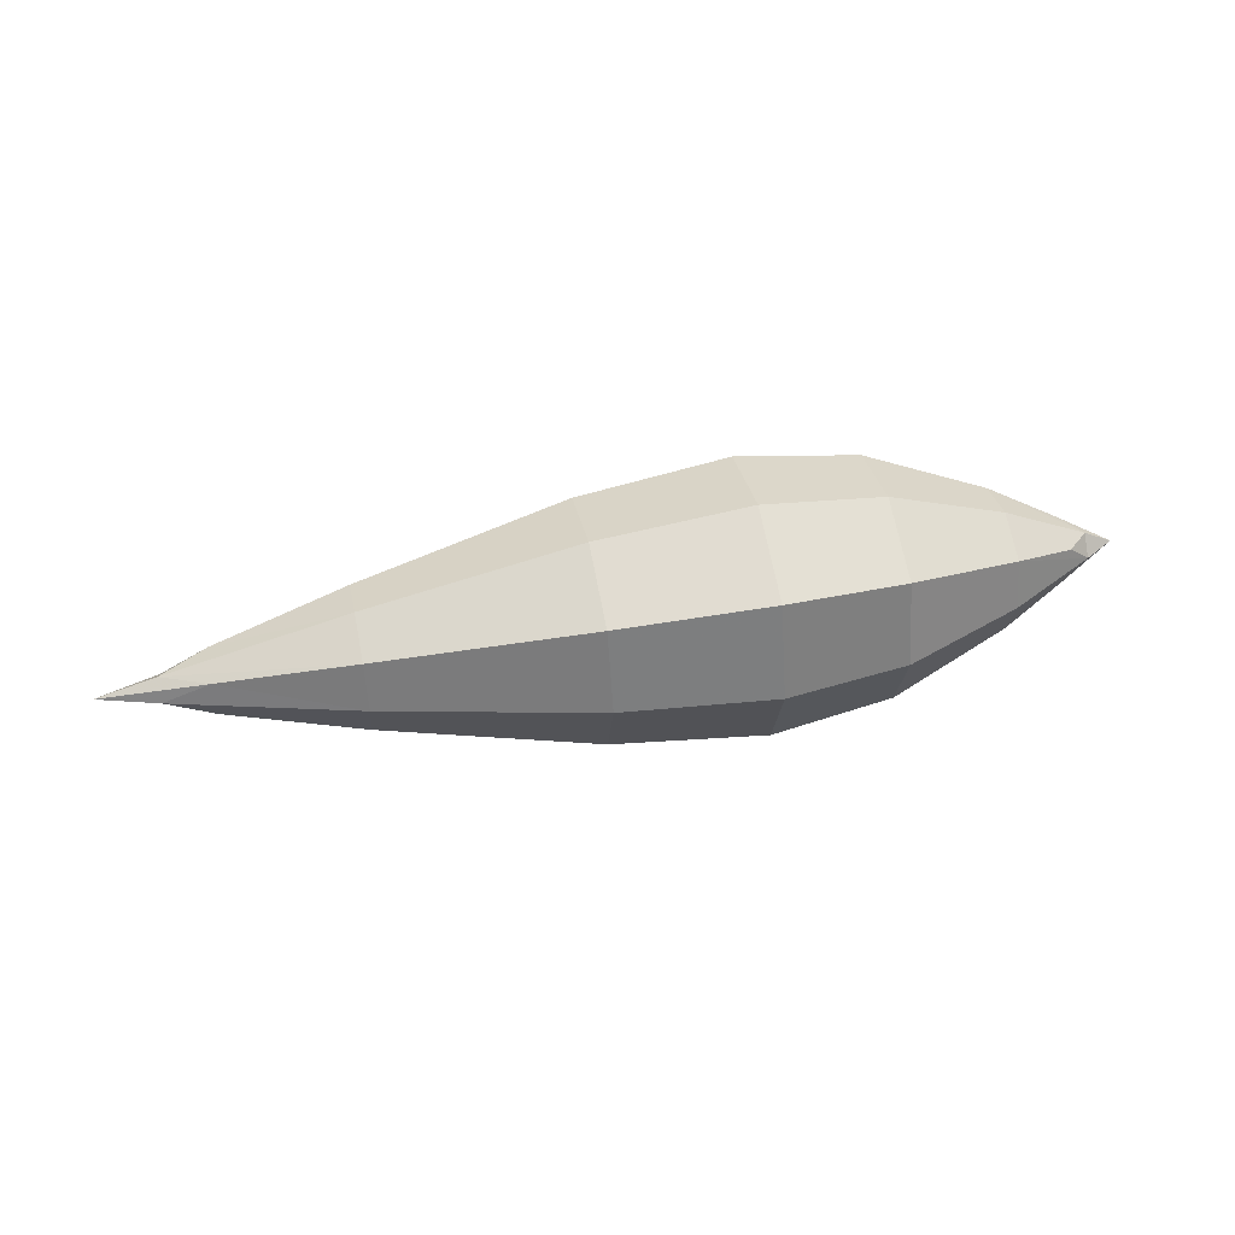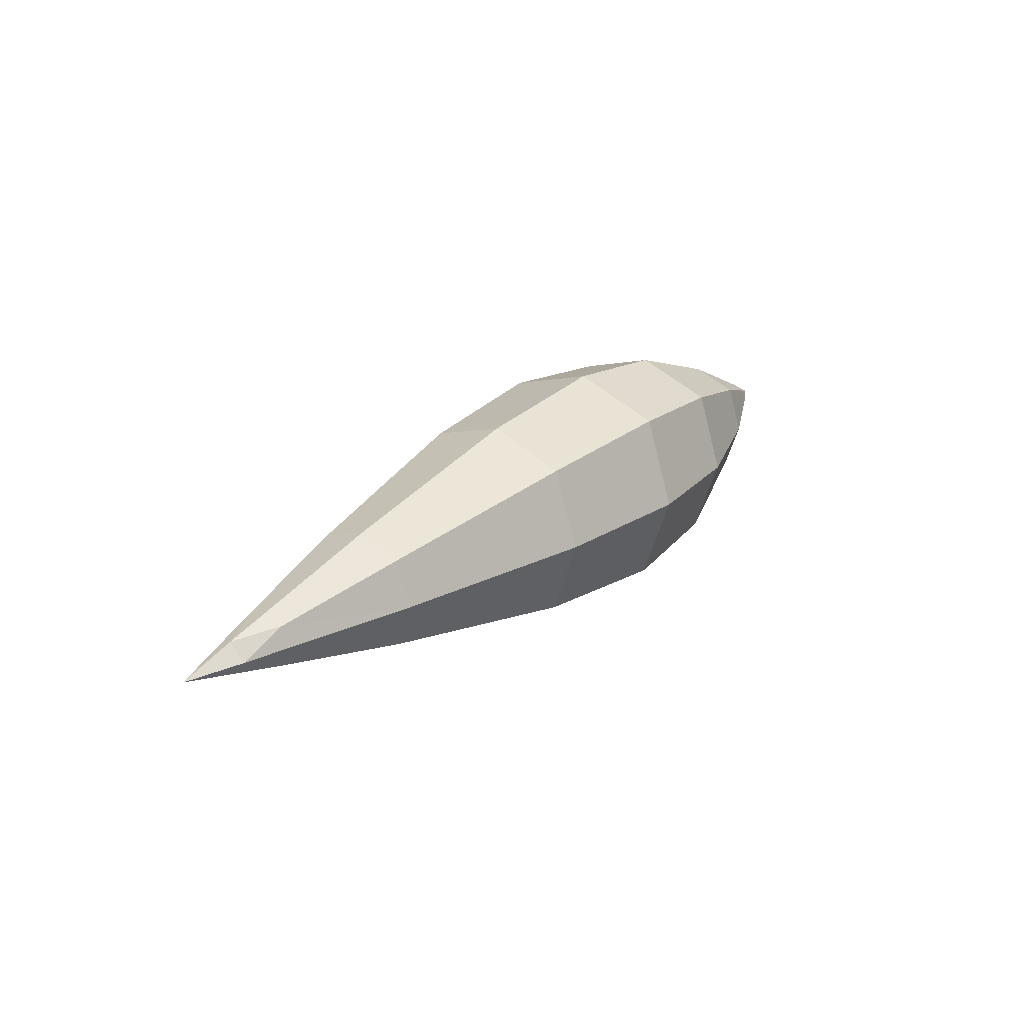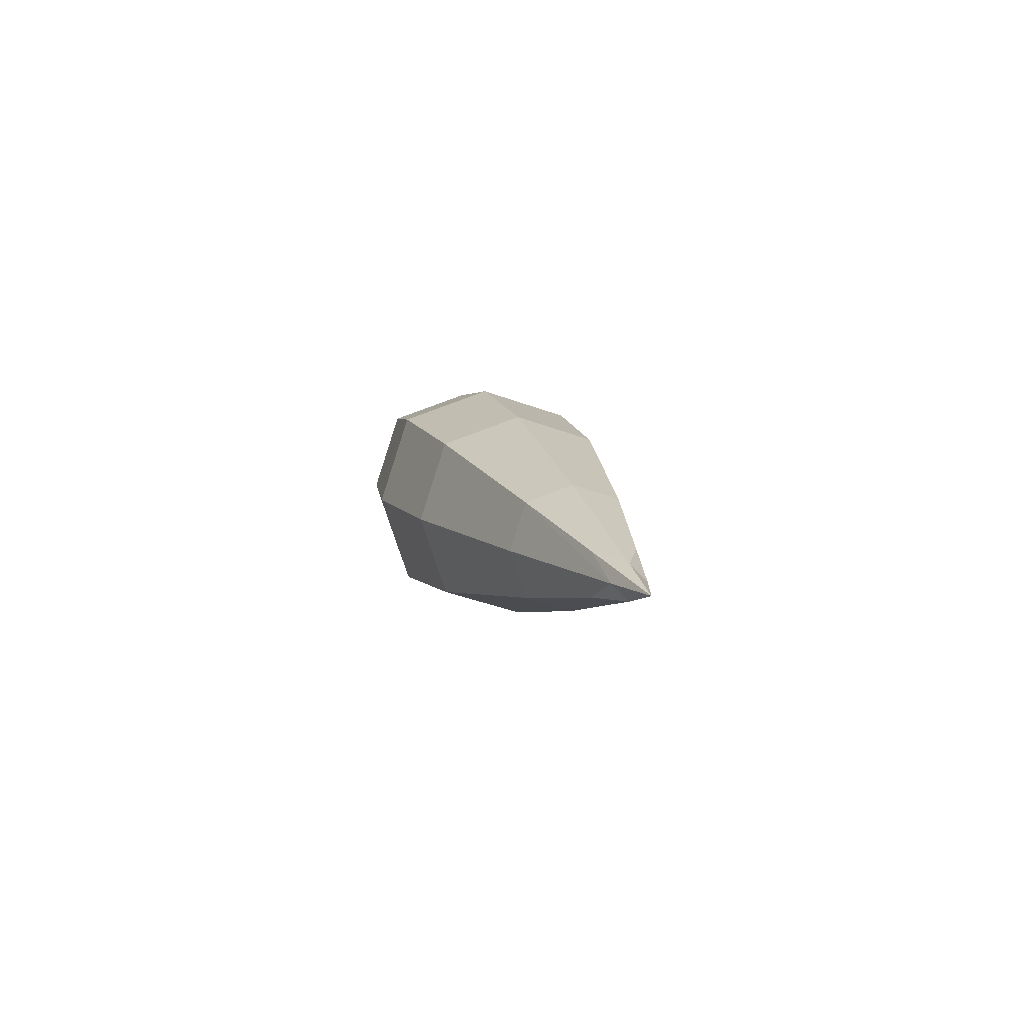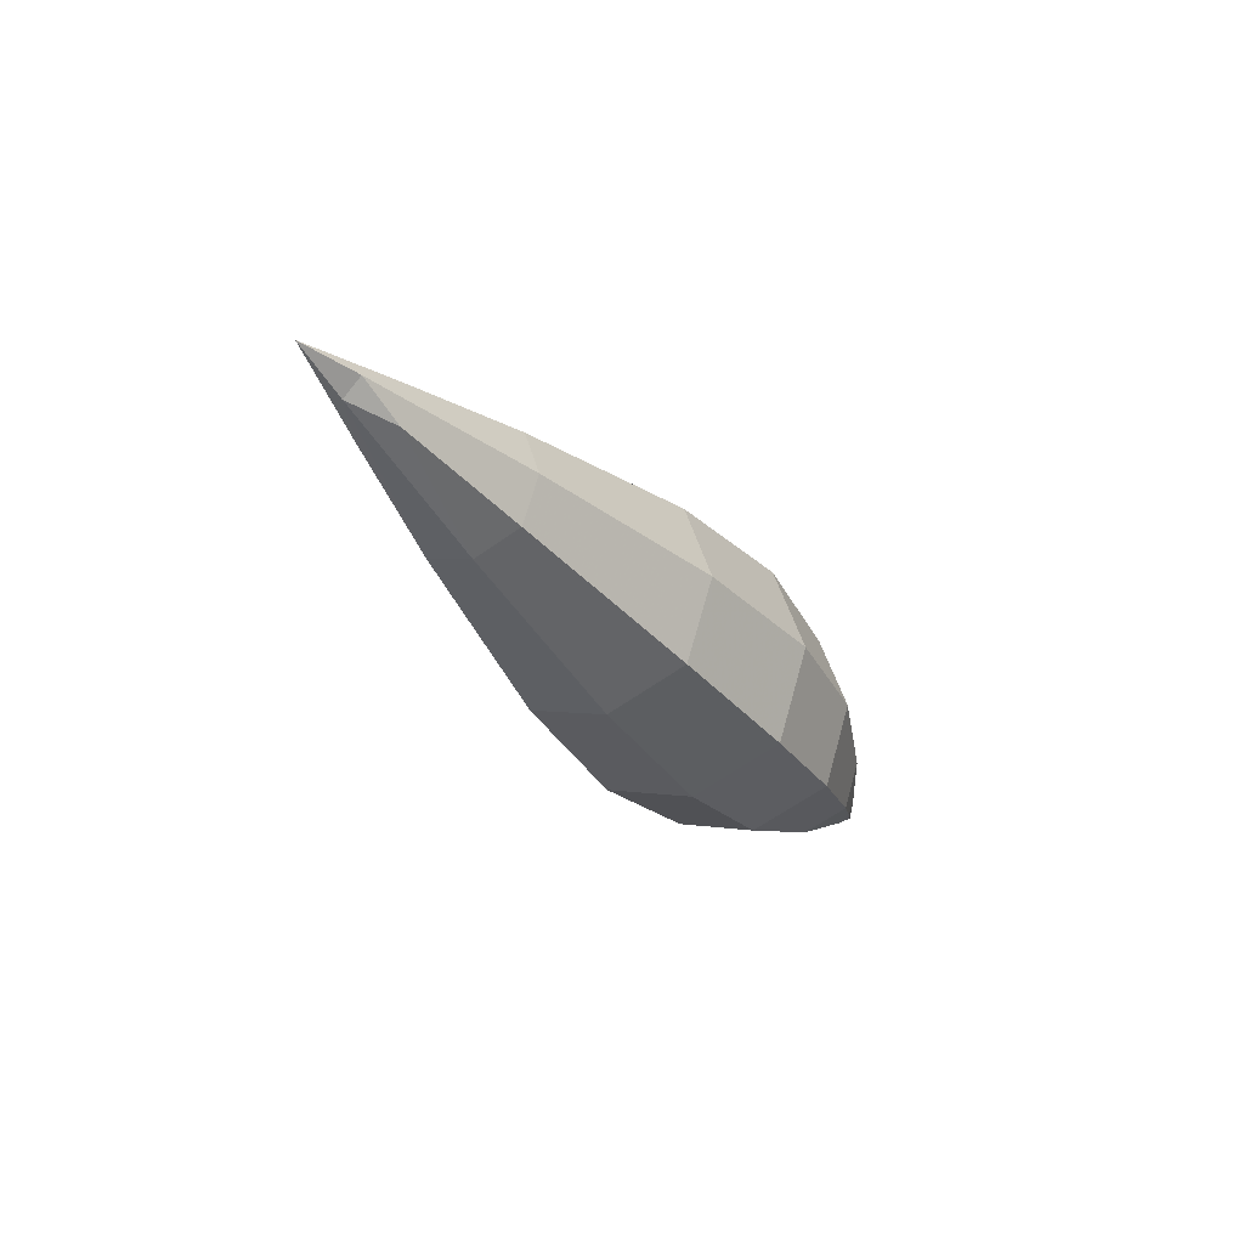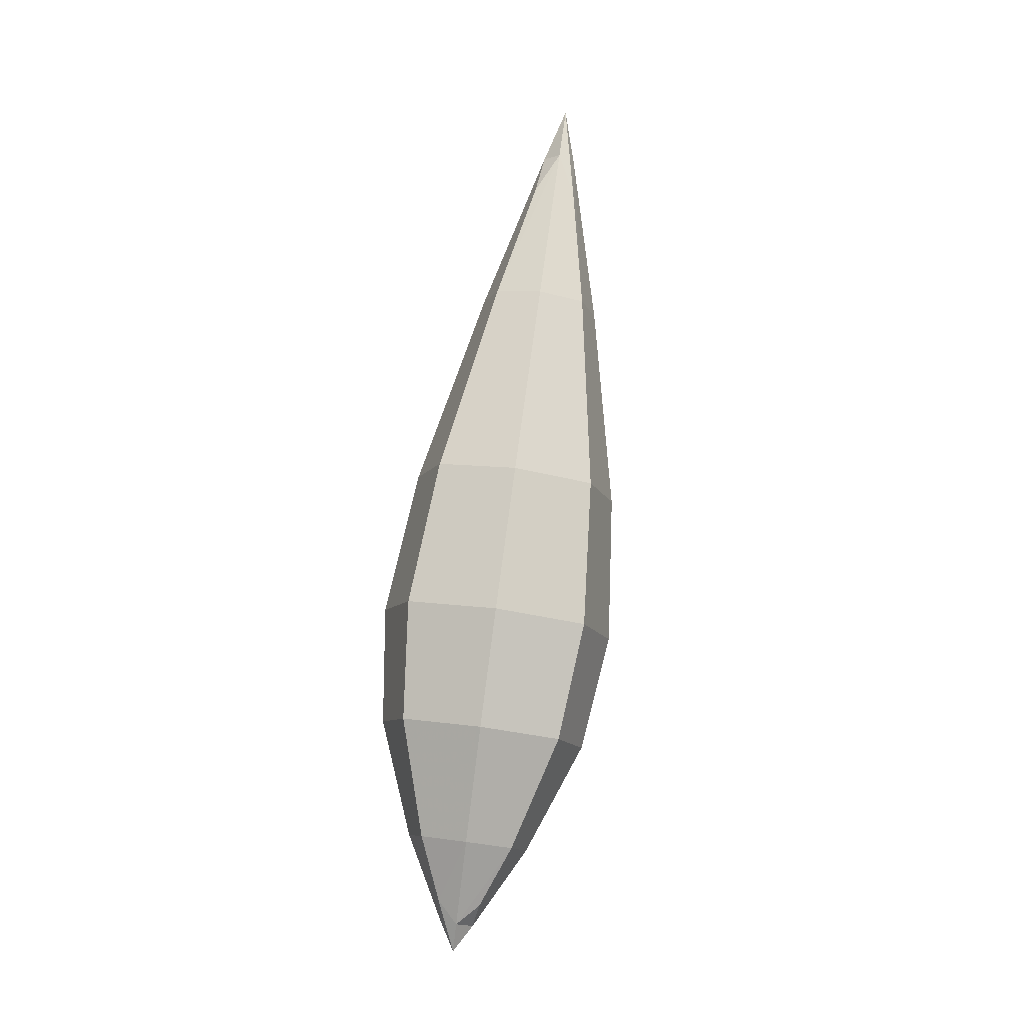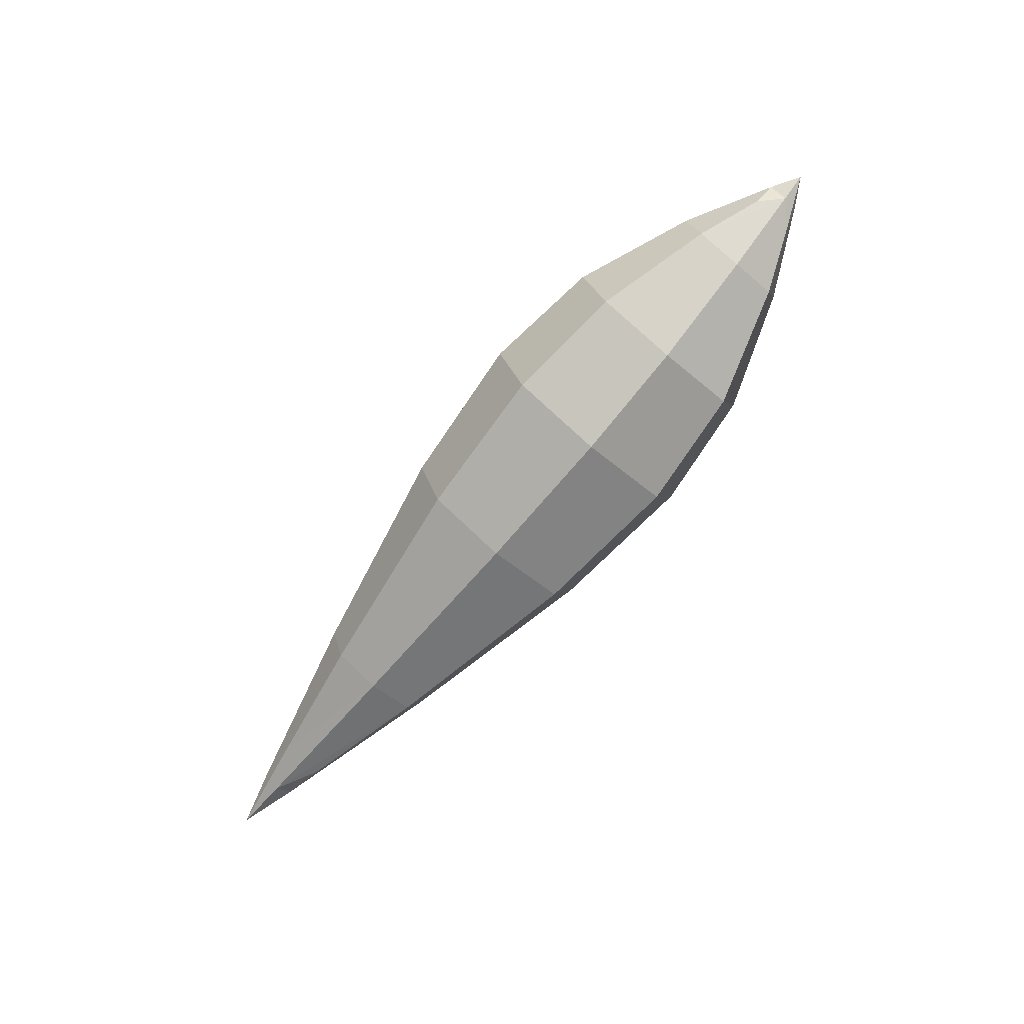
<metadata>
{"format":"obj","ext":"obj","renderer":"f3d","projection":"perspective","resolution":1024,"background":"white","views":[{"elev":49.5,"azim":168.4,"up":"+Y"},{"elev":25.2,"azim":129.4,"up":"+Z"},{"elev":8.9,"azim":75.6,"up":"+Z"},{"elev":-31.1,"azim":120.9,"up":"+Y"},{"elev":78.6,"azim":-82.5,"up":"+Z"},{"elev":-77.0,"azim":-130.0,"up":"+Z"}]}
</metadata>
<code>
g ZBrushPolyMesh3D
v -0.196 0.1316 0.1316
v 0.2474 0.1316 0.1316
v -0.196 0.1316 -0.1316
v 0.2474 0.1316 -0.1316
v -0.196 -0.1316 0.1316
v 0.2474 -0.1316 0.1316
v -0.196 -0.1316 -0.1316
v 0.2474 -0.1316 -0.1316
v 0.806 0.0349 0.0349
v 0.806 0.0349 -0.0349
v 0.806 -0.0349 -0.0349
v 0.806 -0.0349 0.0349
v -0.4862 0.03496 -0.03496
v -0.4862 0.03496 0.03496
v -0.4862 -0.03496 0.03496
v -0.4862 -0.03496 -0.03496
v 0 0.15 0.15
v 0.2474 0.1755 -0
v 0 0.15 -0.15
v -0.196 0.1755 -0
v 0 0.2 -0
v 0 -0.15 0.15
v 0.2474 -0 0.1755
v -0.196 -0 0.1755
v 0 -0 0.2
v 0 -0.15 -0.15
v -0.196 -0 -0.1755
v 0.2474 -0 -0.1755
v 0 -0 -0.2
v 0.2474 -0.1755 -0
v -0.196 -0.1755 -0
v 0 -0.2 -0
v 0.8818 -0.02751 -0
v 0.8818 -0 -0.02751
v 0.8818 0.02751 -0
v 0.8818 -0 0.02751
v 0.9792 -0 -0
v 0.5896 -0.07651 0.07651
v 0.5896 0.07651 0.07651
v 0.5896 -0 0.102
v 0.5896 0.07651 -0.07651
v 0.5896 0.102 -0
v 0.5896 -0.07651 -0.07651
v 0.5896 -0 -0.102
v 0.5896 -0.102 -0
v -0.5219 -0.02761 -0
v -0.5219 -0 0.02761
v -0.5219 0.02761 -0
v -0.5219 -0 -0.02761
v -0.5679 -0 -0
v -0.384 -0.07657 -0.07657
v -0.384 0.07657 -0.07657
v -0.384 -0 -0.1021
v -0.384 0.07657 0.07657
v -0.384 0.1021 -0
v -0.384 -0.07657 0.07657
v -0.384 -0 0.1021
v -0.384 -0.1021 -0
f 1 17 21 20
f 17 2 18 21
f 21 18 4 19
f 20 21 19 3
f 5 22 25 24
f 22 6 23 25
f 25 23 2 17
f 24 25 17 1
f 8 26 29 28
f 26 7 27 29
f 29 27 3 19
f 28 29 19 4
f 7 26 32 31
f 26 8 30 32
f 32 30 6 22
f 31 32 22 5
f 12 33 37 36
f 33 11 34 37
f 37 34 10 35
f 36 37 35 9
f 2 23 40 39
f 23 6 38 40
f 40 38 12 36
f 39 40 36 9
f 4 18 42 41
f 18 2 39 42
f 42 39 9 35
f 41 42 35 10
f 8 28 44 43
f 28 4 41 44
f 44 41 10 34
f 43 44 34 11
f 6 30 45 38
f 30 8 43 45
f 45 43 11 33
f 38 45 33 12
f 16 46 50 49
f 46 15 47 50
f 50 47 14 48
f 49 50 48 13
f 3 27 53 52
f 27 7 51 53
f 53 51 16 49
f 52 53 49 13
f 1 20 55 54
f 20 3 52 55
f 55 52 13 48
f 54 55 48 14
f 5 24 57 56
f 24 1 54 57
f 57 54 14 47
f 56 57 47 15
f 7 31 58 51
f 31 5 56 58
f 58 56 15 46
f 51 58 46 16

</code>
